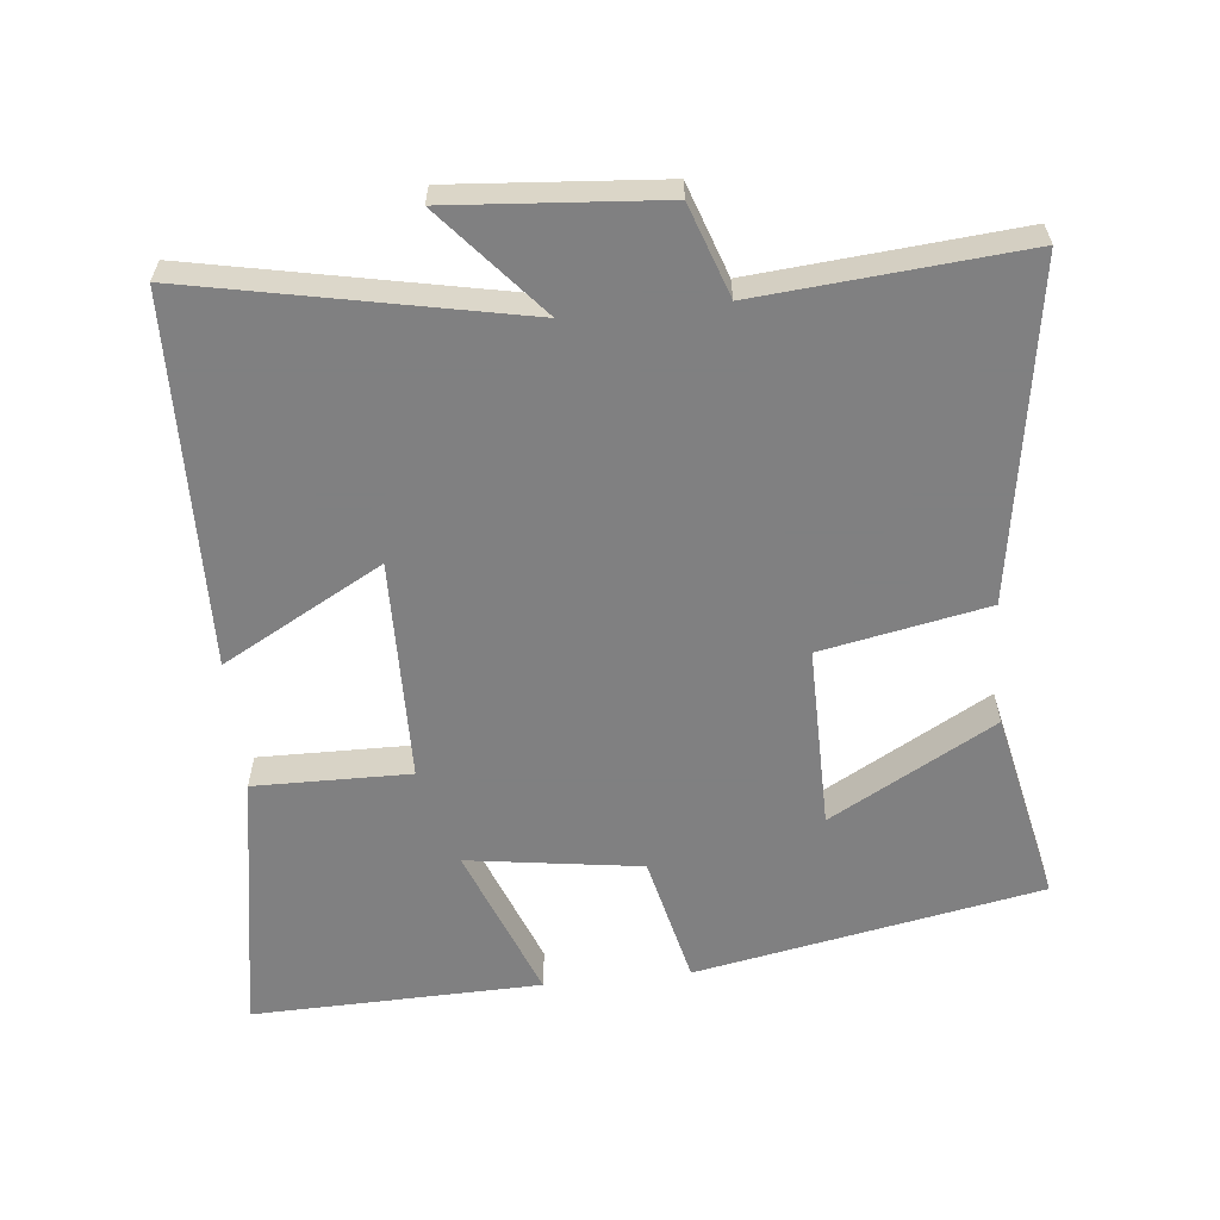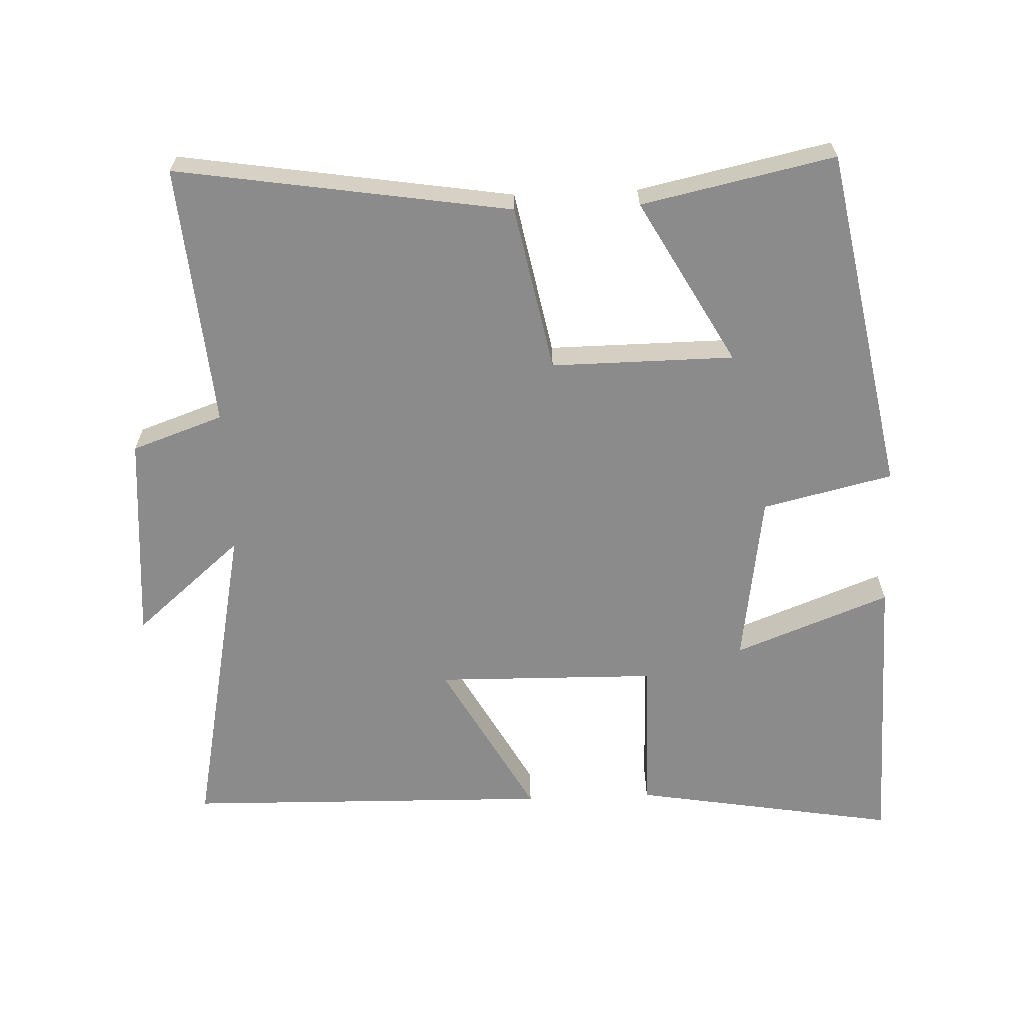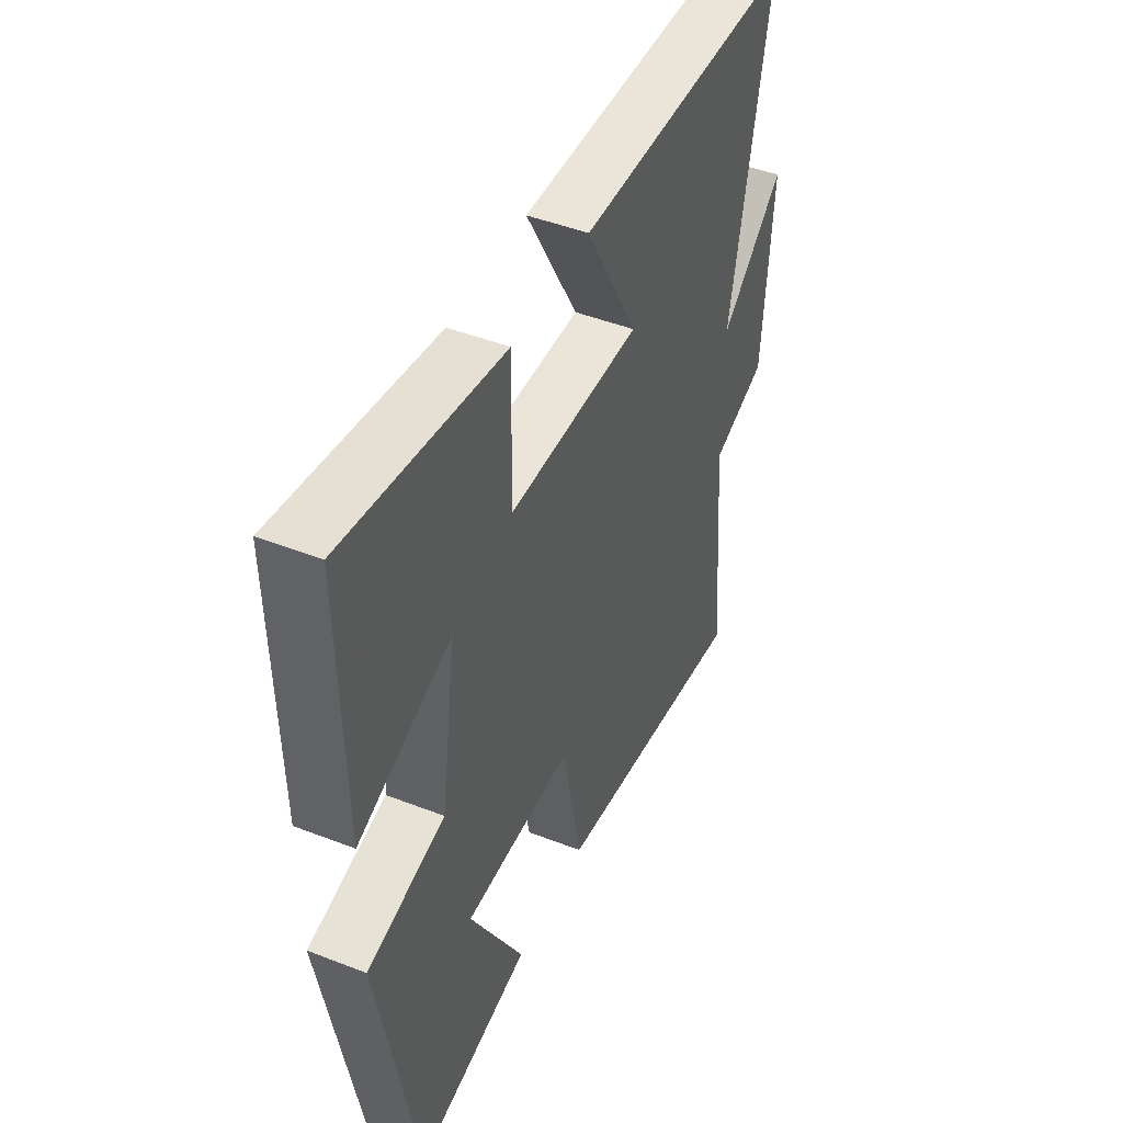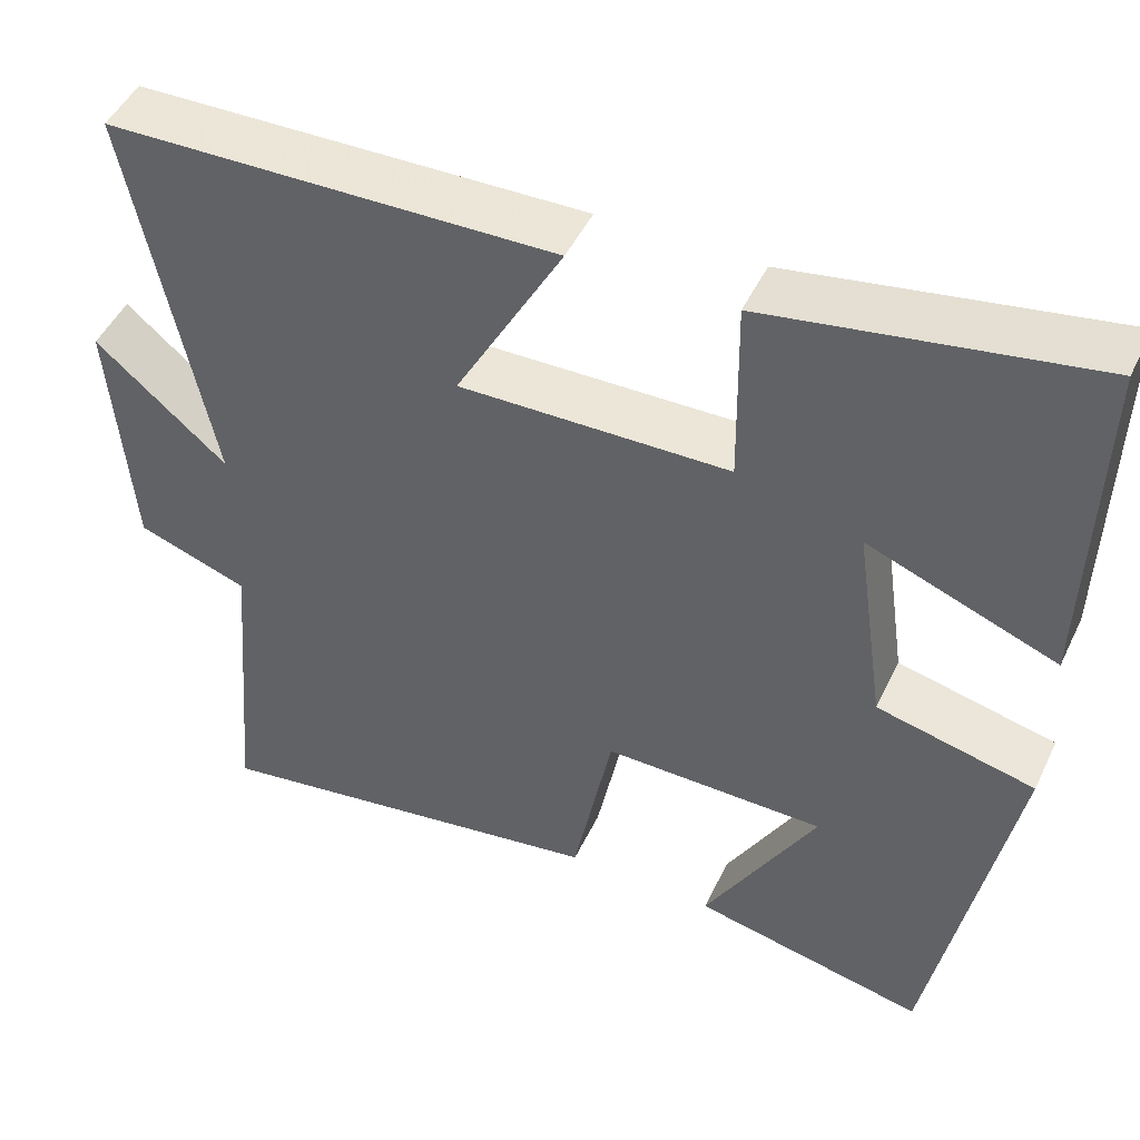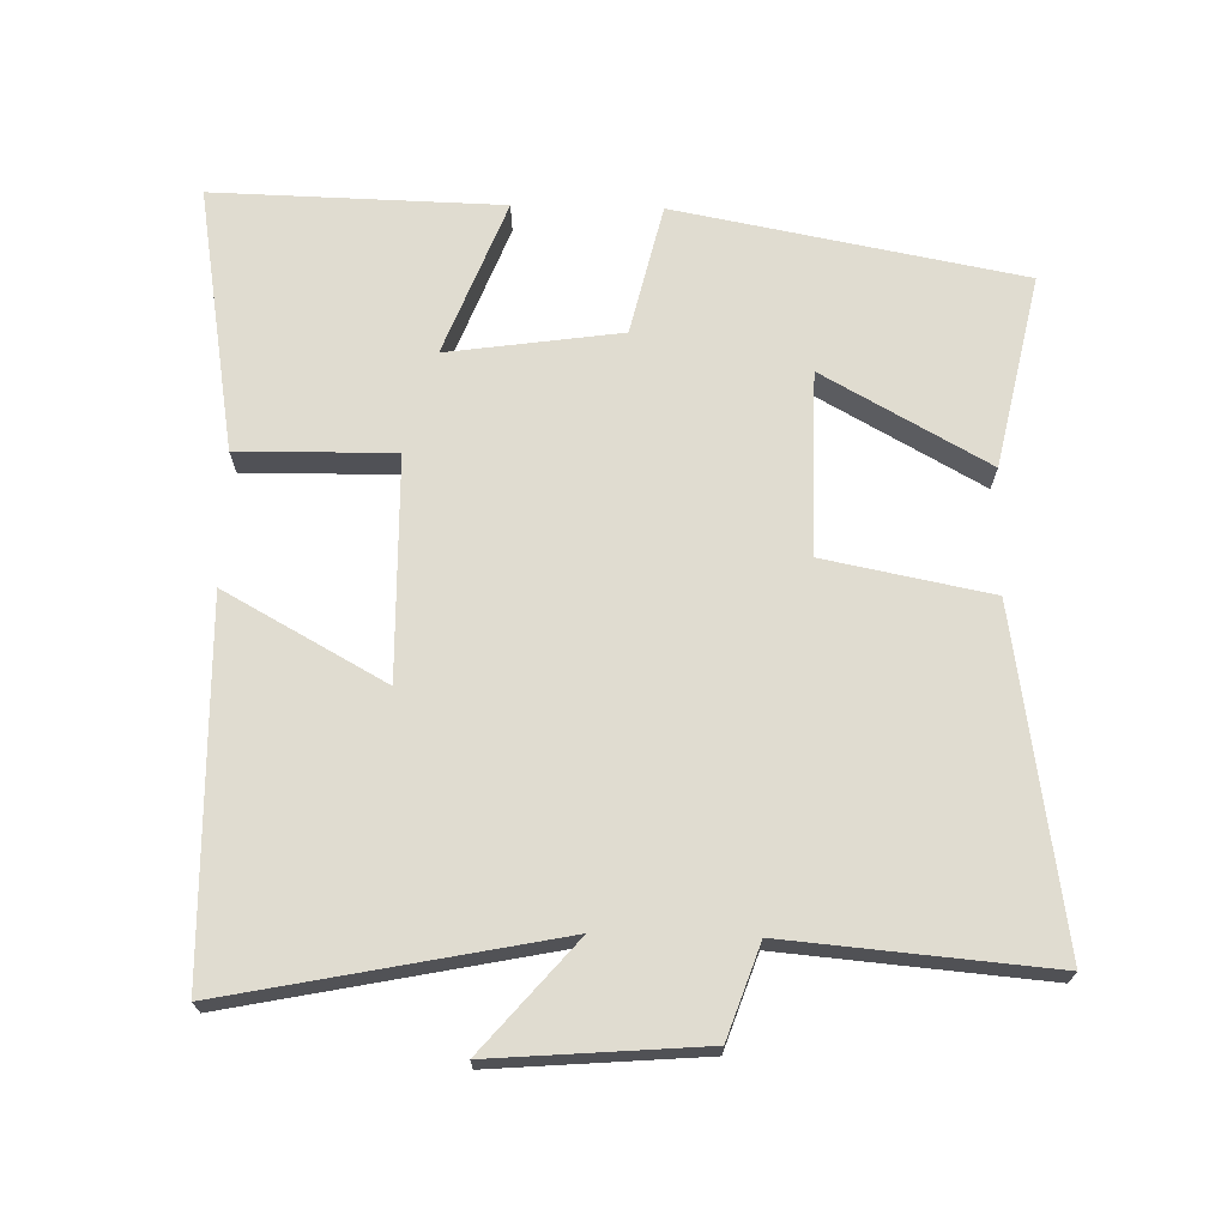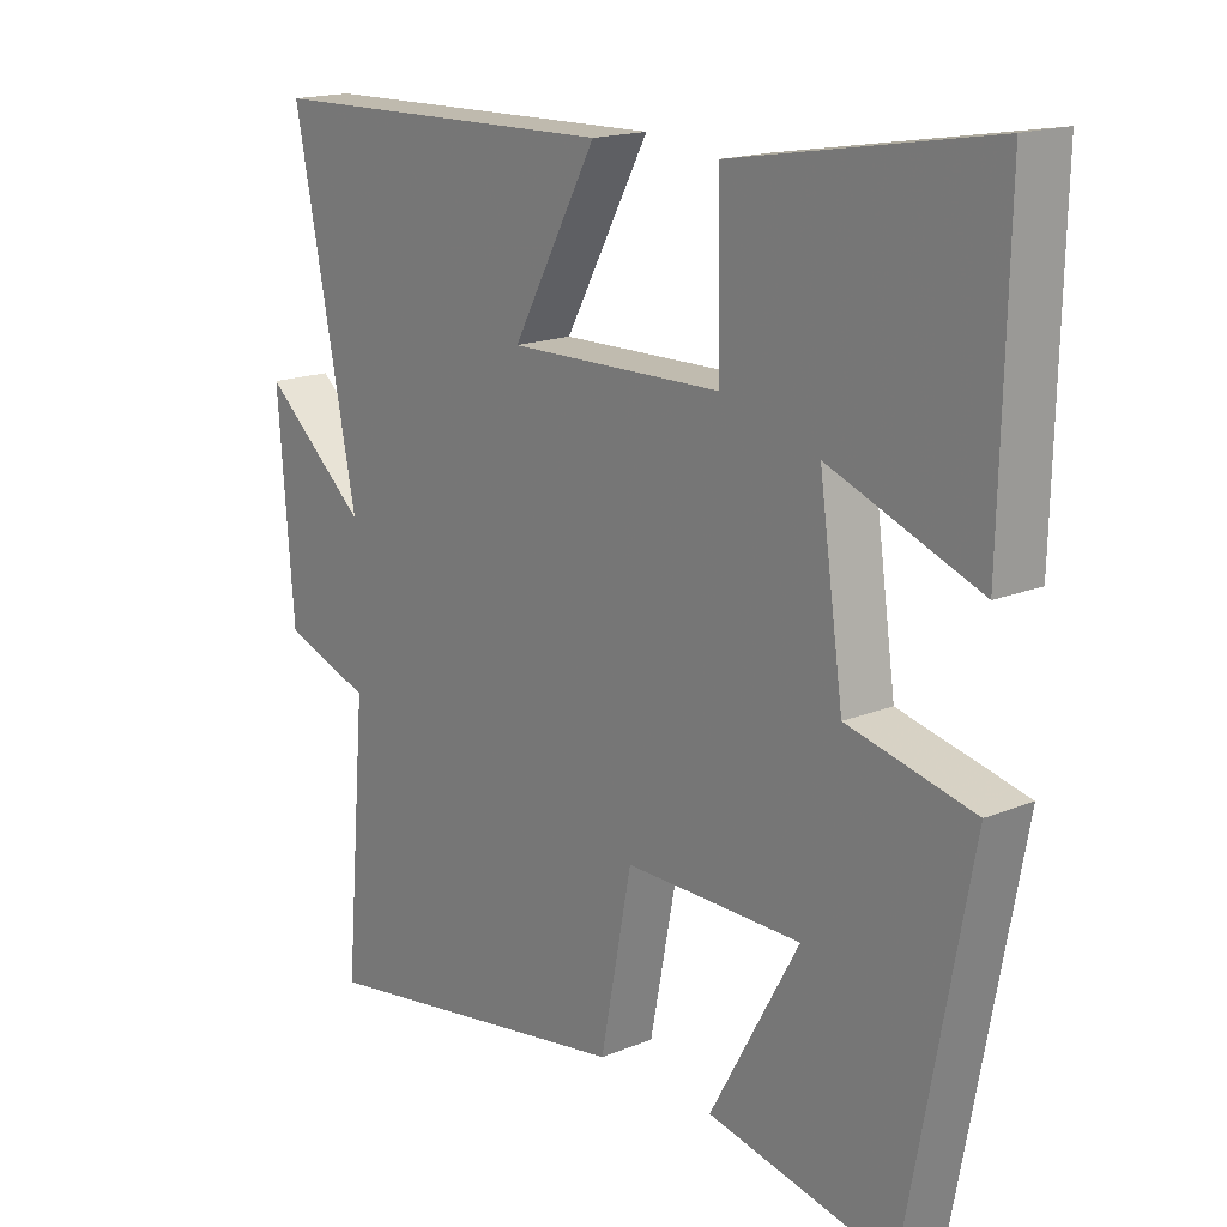
<metadata>
{"format":"obj","ext":"obj","renderer":"f3d","projection":"perspective","resolution":1024,"background":"white","views":[{"elev":-60.0,"azim":95.9,"up":"+Y"},{"elev":-63.8,"azim":-177.7,"up":"+Y"},{"elev":46.1,"azim":-66.0,"up":"+Z"},{"elev":47.9,"azim":-155.3,"up":"+Z"},{"elev":69.6,"azim":91.4,"up":"+Y"},{"elev":16.9,"azim":-129.5,"up":"+Z"}]}
</metadata>
<code>
v -0.51 0.07 0.565
v -0.127 0.07 0.5
v -0.13 0.07 0.275
v 0.19 0.07 0.269
v 0.063 0.07 0.5
v 0.595 0.07 0.488
v 0.5 0.07 0.017
v 0.656 0.07 0.151
v 0.632 0.07 -0.151
v 0.5 0.07 -0.197
v 0.532 0.07 -0.576
v 0.05 0.07 -0.5
v 0.003 0.07 -0.26
v -0.261 0.07 -0.262
v -0.128 0.07 -0.5
v -0.406 0.07 -0.559
v -0.5 0.07 -0.06
v -0.312 0.07 -0.016
v -0.276 0.07 0.234
v -0.5 0.07 0.148
v -0.51 0 0.565
v -0.127 0 0.5
v -0.13 0 0.275
v 0.19 0 0.269
v 0.063 0 0.5
v 0.595 0 0.488
v 0.5 0 0.017
v 0.656 0 0.151
v 0.632 0 -0.151
v 0.5 0 -0.197
v 0.532 0 -0.576
v 0.05 0 -0.5
v 0.003 0 -0.26
v -0.261 0 -0.262
v -0.128 0 -0.5
v -0.406 0 -0.559
v -0.5 0 -0.06
v -0.312 0 -0.016
v -0.276 0 0.234
v -0.5 0 0.148
f 19 20 1 2
f 18 19 2 3
f 16 17 18
f 14 15 16
f 14 16 18 3
f 10 11 12 13
f 14 3 4
f 13 14 4
f 10 13 4
f 7 8 9 10
f 4 5 6 7
f 4 7 10
f 22 21 40 39
f 23 22 39 38
f 38 37 36
f 36 35 34
f 23 38 36 34
f 33 32 31 30
f 24 23 34
f 24 34 33
f 24 33 30
f 30 29 28 27
f 27 26 25 24
f 30 27 24
f 1 21 22 2
f 2 22 23 3
f 3 23 24 4
f 4 24 25 5
f 5 25 26 6
f 6 26 27 7
f 7 27 28 8
f 8 28 29 9
f 9 29 30 10
f 10 30 31 11
f 11 31 32 12
f 12 32 33 13
f 13 33 34 14
f 14 34 35 15
f 15 35 36 16
f 16 36 37 17
f 17 37 38 18
f 18 38 39 19
f 19 39 40 20
f 20 40 21 1

</code>
